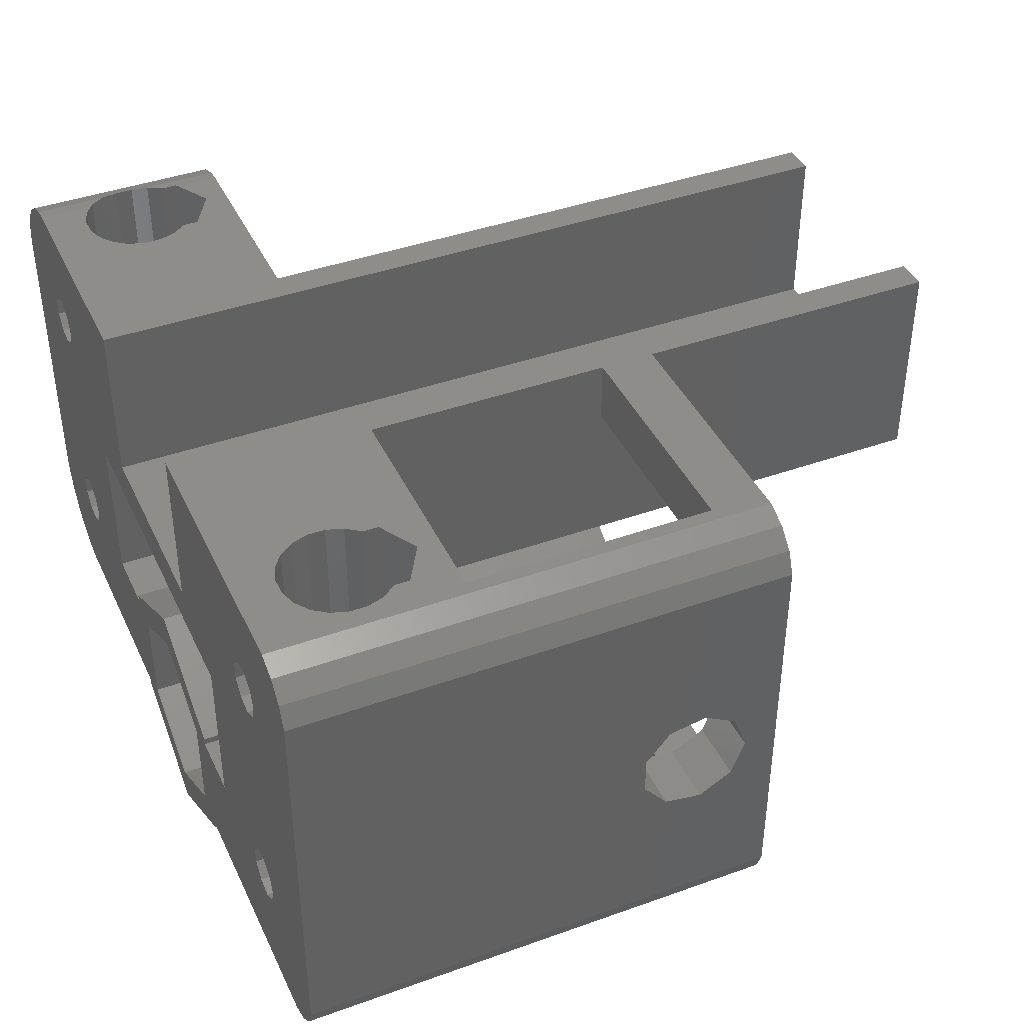
<metadata>
{"format":"stl","ext":"stl","renderer":"f3d","projection":"perspective","resolution":1024,"background":"white","views":[{"elev":41.1,"azim":-113.6,"up":"+Y"}]}
</metadata>
<code>
# stl→obj: 420 verts, 876 faces
v -35 -21.08 -0
v -35 -21.08 40
v -35 11.08 -0
v -35 -6 37.3
v -35 11.08 40
v -35 -9.897 30.55
v -35 -10.43 33.58
v -35 -7.539 28.57
v -35 -3.107 36.25
v -35 -1.568 33.58
v -35 -4.461 28.57
v -35 -2.103 30.55
v -35 -8.893 36.25
v -34.26 -22.88 -0
v -34.26 -22.88 40
v -34.26 12.88 -0
v -32.88 14.26 -0
v -31.08 15 -0
v -23.9 7.905 -0
v -8.5 15 -0
v -15 -2 -0
v -8.5 1.5 -0
v -15 -15 -0
v -22.93 -15.75 -0
v -22.93 -14.25 -0
v 8.5 1.5 -0
v 8.5 15 -0
v 27.92 15 -0
v 29.01 14.87 -0
v 30.82 14.18 -0
v 26.1 7.905 -0
v 32.4 13.09 -0
v 33.68 11.64 -0
v 27.07 5.248 -0
v 34.58 9.937 -0
v 35 8.233 -0
v 27.07 -15.75 -0
v 35 -17.92 -0
v 24.62 8.167 -0
v 23.31 7.414 -0
v 7.101 -24.1 -0
v 29.94 -24.58 -0
v 28.23 -25 -0
v 7.101 -15.9 -0
v 34.18 -20.82 -0
v 33.09 -22.4 -0
v 26.1 4.095 -0
v 34.87 -19.01 -0
v 15 -15 -0
v 5.543 -15 -0
v 15 -2 -0
v 26.1 -16.91 -0
v -25.38 -12.83 -0
v -23.9 -16.91 -0
v -7.101 -24.1 -0
v -7.101 -15.9 -0
v -5.543 -15 -0
v -26.69 -16.41 -0
v -27.2 -15 -0
v -5.543 -25 -0
v -31.08 -25 -0
v -32.88 -24.26 -0
v -22.93 6.752 -0
v -22.93 5.248 -0
v -23.9 -13.09 -0
v -25.38 -17.17 -0
v -26.69 -13.59 -0
v -27.2 6 -0
v -26.69 4.586 -0
v -25.38 3.833 -0
v -23.9 4.095 -0
v -25.38 8.167 -0
v 23.31 -16.41 -0
v 22.8 -15 -0
v -26.69 7.414 -0
v 22.8 6 -0
v 24.62 -17.17 -0
v 27.07 -14.25 -0
v 23.31 -13.59 -0
v 24.62 -12.83 -0
v 26.1 -13.09 -0
v 27.07 6.752 -0
v 5.543 -25 -0
v 31.64 -23.68 -0
v 23.31 4.586 -0
v 24.62 3.833 -0
v -34.26 12.88 40
v -33.75 -23.39 40
v -33.75 -18 40
v -33 10 40
v -30 -18 40
v -30 10 40
v -33 14.14 40
v -30 -10.43 33.58
v -30 -9.897 30.55
v -30 -8.893 36.25
v -30 -6 37.3
v -30 -3.107 36.25
v -30 -1.568 33.58
v -30 -2.103 30.55
v -30 -4.461 28.57
v -30 -7.539 28.57
v -32.88 -24.26 40
v -31.08 -25 40
v -9.655 -25 0
v -28.16 -25 12.22
v -25 -25 14.05
v -30 -25 15.8
v -22.96 -25 3.79
v -20.56 -25 7.096
v -20.99 -25 5.757
v -30 -25 35.6
v -9.655 -25 40
v -9.655 -25 35.6
v -8.25 -25 40
v -29.44 -25 7.096
v -21.82 -25 4.618
v -29.44 -25 8.504
v -29.01 -25 9.843
v -28.18 -25 10.98
v -28.16 -25 11
v -20.56 -25 8.504
v -21.82 -25 10.98
v -20.99 -25 9.843
v -21.84 -25 12.22
v -21.84 -25 11
v -24.3 -25 3.355
v -25.7 -25 3.355
v -27.04 -25 3.79
v -28.18 -25 4.618
v -29.01 -25 5.757
v -5.543 -25 0
v -9.655 -25 15.8
v 0 -28.2 6.5
v 0 -28.2 0
v -7.101 -24.1 6.5
v -7.101 -15.9 6.5
v 0 -11.8 6.5
v -5.543 -15 0
v 0 -11.8 0
v -9.655 -15 0
v -15 -15 15.8
v -9.655 -15 15.8
v -15 -2 15.8
v -11.02 -2 15.8
v 11.02 -2 15.8
v 15 -2 15.8
v 11.02 -2 65
v -11.02 -2 65
v 15 -15 15.8
v 5.543 -15 0
v 9.655 -15 0
v 9.655 -15 15.8
v 7.101 -15.9 6.5
v 7.101 -24.1 6.5
v 5.543 -25 0
v 9.655 -25 0
v 28.23 -25 4.689
v 28.18 -25 4.618
v 28.16 -25 11
v 28.18 -25 10.98
v 28.16 -25 12.22
v 27.04 -25 3.79
v 25.7 -25 3.355
v 9.655 -25 15.8
v 21.82 -25 10.98
v 21.84 -25 11
v 21.84 -25 12.22
v 25 -25 14.05
v 28.23 -25 15.8
v 28.23 -25 10.91
v 20.99 -25 9.843
v 20.56 -25 8.504
v 20.56 -25 7.096
v 20.99 -25 5.757
v 21.82 -25 4.618
v 24.3 -25 3.355
v 22.96 -25 3.79
v 29.01 -24.81 5.757
v 29.94 -24.58 15.8
v 29.01 -24.81 9.843
v 29.44 -24.7 8.504
v 29.44 -24.7 7.096
v 31.64 -23.68 15.8
v 33.09 -22.4 15.8
v 34.18 -20.82 15.8
v 34.87 -19.01 15.8
v 35 -17.92 15.8
v 35 8.233 15.8
v 34.58 9.937 15.8
v 33.68 11.64 15.8
v 32.4 13.09 15.8
v 30.82 14.18 15.8
v 29.01 14.87 5.772
v 29.44 14.7 7.096
v 29.44 14.7 8.504
v 29.01 14.87 9.828
v 29.01 14.87 15.8
v 27.92 15 4.43
v 28.18 14.97 4.618
v 29.01 14.87 5.757
v 27.04 15 3.79
v 8.5 15 65
v 11.02 15 15.8
v 20.99 15 5.757
v 20.56 15 7.096
v 27.92 15 15.8
v 27.92 15 12.36
v 25 15 14.05
v 21.84 15 12.22
v 21.84 15 11
v 21.82 15 10.98
v 20.99 15 9.843
v 20.56 15 8.504
v 21.82 15 4.618
v 22.96 15 3.79
v 24.3 15 3.355
v 25.7 15 3.355
v 11.02 15 65
v 8.5 1.5 65
v -8.5 1.5 65
v -8.5 15 65
v -11.02 15 15.8
v -20.99 15 9.843
v -21.84 15 12.22
v -21.82 15 10.98
v -21.84 15 11
v -11.02 15 40
v -11.02 15 65
v -31.08 15 40
v -30 15 35.6
v -30 15 15.8
v -11.02 15 35.6
v -29.44 15 8.504
v -29.44 15 7.096
v -29.01 15 5.757
v -28.18 15 4.618
v -27.04 15 3.79
v -25.7 15 3.355
v -22.96 15 3.79
v -24.3 15 3.355
v -21.82 15 4.618
v -20.99 15 5.757
v -29.01 15 9.843
v -28.16 15 12.22
v -28.18 15 10.98
v -20.56 15 8.504
v -20.56 15 7.096
v -25 15 14.05
v -28.16 15 11
v -32.88 14.26 40
v -27.2 -15 1.3
v -26.69 -16.41 1.3
v -26.69 -13.59 1.3
v -25.38 -12.83 1.3
v -23.9 -13.09 1.3
v -22.93 -14.25 1.3
v -22.93 -15.75 1.3
v -23.9 -16.91 1.3
v -25.38 -17.17 1.3
v -26.69 7.414 1.3
v -27.2 6 1.3
v -26.69 4.586 1.3
v -25.38 8.167 1.3
v -23.9 7.905 1.3
v -22.93 6.752 1.3
v -22.93 5.248 1.3
v -23.9 4.095 1.3
v -25.38 3.833 1.3
v 23.31 -13.59 1.3
v 22.8 -15 1.3
v 23.31 -16.41 1.3
v 24.62 -12.83 1.3
v 26.1 -13.09 1.3
v 27.07 -14.25 1.3
v 27.07 -15.75 1.3
v 26.1 -16.91 1.3
v 24.62 -17.17 1.3
v 23.31 7.414 1.3
v 22.8 6 1.3
v 23.31 4.586 1.3
v 24.62 8.167 1.3
v 26.1 7.905 1.3
v 27.07 6.752 1.3
v 27.07 5.248 1.3
v 26.1 4.095 1.3
v 24.62 3.833 1.3
v -30 10 35.6
v -11.02 10 35.6
v -11.02 10 40
v -30 -18 35.6
v -8.25 -18 40
v -9.655 -18 40
v -9.655 -18 35.6
v -9.655 -25.57 40
v 0 -31.15 40
v 0 -28.2 40
v -9.655 -14.43 40
v 0 -8.852 40
v -7.101 -15.9 40
v 0 -11.8 40
v 9.655 -14.43 40
v -7.101 -24.1 40
v 7.101 -24.1 40
v 9.655 -25.57 40
v 7.101 -15.9 40
v -9.655 -25.57 0
v -9.655 -14.43 0
v 0 -31.15 0
v 9.655 -25.57 0
v -28.03 -13.25 4.508
v -28.03 -16.75 4.508
v -27.04 -17.32 3.79
v -28.03 4.25 4.508
v -27.04 -12.68 3.79
v -27.04 3.68 3.79
v -28.03 7.75 4.508
v -27.04 8.32 3.79
v -25.7 -18.09 3.355
v -24.3 -18.09 3.355
v -25 -18.5 3.355
v -22.96 -17.32 3.79
v -21.97 7.75 4.508
v -21.97 -16.75 4.508
v -21.97 4.25 4.508
v -21.97 -13.25 4.508
v -22.96 3.68 3.79
v -22.96 -12.68 3.79
v -22.96 8.32 3.79
v 0 -8.852 0
v 9.655 -14.43 0
v 29.01 14.87 9.843
v 28.18 14.97 10.98
v 28.16 14.97 11
v 28.16 14.97 12.22
v 21.97 -13.25 4.508
v 21.97 -16.75 4.508
v 22.96 -17.32 3.79
v 21.97 4.25 4.508
v 22.96 -12.68 3.79
v 22.96 3.68 3.79
v 21.97 7.75 4.508
v 22.96 8.32 3.79
v 24.3 -18.09 3.355
v 25.7 -18.09 3.355
v 25 -18.5 3.355
v 27.04 -17.32 3.79
v 28.03 7.75 4.508
v 28.03 -16.75 4.508
v 28.03 4.25 4.508
v 27.04 3.68 3.79
v 28.03 -13.25 4.508
v 27.04 -12.68 3.79
v 27.04 8.32 3.79
v 25.7 9.094 3.355
v 25 9.5 3.355
v 24.3 9.094 3.355
v -24.3 9.094 3.355
v -25 9.5 3.355
v -25.7 9.094 3.355
v -21.97 -16.75 1.3
v -21.97 -13.25 1.3
v -25 -11.5 1.3
v -28.03 -16.75 1.3
v -28.03 -13.25 1.3
v -25 -18.5 1.3
v -21.97 4.25 1.3
v -21.97 7.75 1.3
v -25 9.5 1.3
v -28.03 4.25 1.3
v -28.03 7.75 1.3
v -25 2.5 1.3
v 28.03 -16.75 1.3
v 28.03 -13.25 1.3
v 25 -11.5 1.3
v 21.97 -16.75 1.3
v 21.97 -13.25 1.3
v 25 -18.5 1.3
v 28.03 4.25 1.3
v 28.03 7.75 1.3
v 25 9.5 1.3
v 21.97 4.25 1.3
v 21.97 7.75 1.3
v 25 2.5 1.3
v -7.101 -15.9 10.5
v -7.101 -24.1 10.5
v 0 -28.2 10.5
v 7.101 -24.1 10.5
v 7.101 -15.9 10.5
v 0 -11.8 10.5
v -25.7 2.906 3.355
v -25 2.5 3.355
v -25.7 -11.91 3.355
v -25 -11.5 3.355
v -24.3 -11.91 3.355
v -24.3 2.906 3.355
v 24.3 2.906 3.355
v 25 2.5 3.355
v 24.3 -11.91 3.355
v 25 -11.5 3.355
v 25.7 -11.91 3.355
v 25.7 2.906 3.355
v -3.447 -22.89 10.5
v -0.7814 -15.57 10.5
v 2.25 -16.1 10.5
v -4.5 -20 10.5
v -3.447 -17.11 10.5
v 4.229 -21.54 10.5
v 2.25 -23.9 10.5
v 4.229 -18.46 10.5
v -0.7814 -24.43 10.5
v -0.7814 -24.43 7
v -3.447 -22.89 7
v -4.5 -20 7
v 2.25 -23.9 7
v 4.229 -21.54 7
v 4.229 -18.46 7
v 2.25 -16.1 7
v -0.7814 -15.57 7
v -3.447 -17.11 7
f 1 2 3
f 4 2 5
f 6 2 7
f 3 2 6
f 3 6 8
f 9 5 10
f 3 11 5
f 11 12 5
f 12 10 5
f 13 2 4
f 9 4 5
f 7 2 13
f 11 3 8
f 1 14 2
f 2 14 15
f 1 3 14
f 14 3 16
f 14 16 17
f 14 17 18
f 19 18 20
f 21 20 22
f 23 24 25
f 26 27 28
f 26 28 29
f 26 29 30
f 31 32 33
f 34 35 36
f 37 36 38
f 26 30 32
f 26 32 39
f 26 39 40
f 41 42 43
f 44 45 46
f 34 36 47
f 44 38 48
f 49 44 50
f 21 22 26
f 51 36 49
f 37 38 52
f 47 36 51
f 53 20 21
f 23 14 54
f 55 14 56
f 14 23 57
f 14 57 56
f 44 48 45
f 58 14 59
f 14 60 61
f 14 61 62
f 63 20 64
f 53 21 65
f 23 65 21
f 14 58 66
f 14 66 54
f 23 25 65
f 24 23 54
f 67 20 53
f 14 20 67
f 14 67 59
f 14 18 68
f 14 68 69
f 14 69 70
f 14 70 71
f 14 71 20
f 71 64 20
f 19 20 63
f 72 18 19
f 73 49 74
f 75 18 72
f 68 18 75
f 76 26 40
f 44 49 73
f 44 73 77
f 44 77 38
f 77 52 38
f 78 36 37
f 79 36 80
f 81 36 78
f 80 36 81
f 49 36 79
f 49 79 74
f 82 35 34
f 31 33 35
f 39 32 31
f 41 43 83
f 60 14 55
f 44 46 84
f 44 84 42
f 44 42 41
f 26 76 85
f 31 35 82
f 26 85 86
f 21 26 86
f 86 47 51
f 21 86 51
f 3 5 16
f 16 5 87
f 15 88 89
f 90 15 89
f 91 92 89
f 92 90 89
f 90 93 15
f 93 87 15
f 87 5 15
f 5 2 15
f 7 94 6
f 6 94 95
f 7 13 94
f 94 13 96
f 13 4 96
f 96 4 97
f 4 9 97
f 97 9 98
f 98 9 10
f 99 98 10
f 10 12 100
f 99 10 100
f 12 11 101
f 100 12 101
f 11 8 102
f 101 11 102
f 8 6 95
f 102 8 95
f 15 14 62
f 88 15 62
f 103 88 62
f 103 62 61
f 104 103 61
f 105 61 60
f 106 107 108
f 109 61 105
f 110 111 105
f 104 61 108
f 104 108 112
f 113 104 114
f 115 104 113
f 108 61 116
f 117 109 105
f 108 116 118
f 111 117 105
f 108 118 119
f 108 119 120
f 108 120 121
f 108 121 106
f 112 114 104
f 122 110 105
f 123 124 105
f 125 123 105
f 124 122 105
f 125 126 123
f 127 61 109
f 128 61 127
f 129 61 128
f 130 61 129
f 131 61 130
f 116 61 131
f 132 105 60
f 133 125 105
f 133 107 125
f 133 108 107
f 134 135 136
f 136 135 132
f 136 132 60
f 136 60 55
f 56 137 136
f 55 56 136
f 138 139 140
f 137 139 138
f 57 139 137
f 56 57 137
f 139 57 141
f 23 142 141
f 23 141 57
f 141 142 143
f 142 23 21
f 144 142 21
f 144 21 51
f 145 144 51
f 146 145 51
f 147 146 51
f 148 145 146
f 149 145 148
f 49 150 51
f 51 150 147
f 50 151 49
f 49 151 152
f 49 152 153
f 49 153 150
f 151 50 44
f 138 151 154
f 154 151 44
f 140 151 138
f 154 44 155
f 155 44 41
f 155 41 134
f 156 41 83
f 134 41 156
f 135 134 156
f 156 83 43
f 157 156 43
f 158 159 43
f 160 161 162
f 159 163 43
f 163 164 43
f 165 166 167
f 165 168 169
f 170 169 162
f 165 167 168
f 171 162 161
f 170 162 171
f 170 165 169
f 164 157 43
f 165 172 166
f 165 173 172
f 165 174 173
f 165 175 174
f 165 176 175
f 177 157 164
f 178 157 177
f 176 157 178
f 165 157 176
f 158 43 42
f 179 158 42
f 170 171 180
f 171 181 180
f 180 182 42
f 182 183 42
f 183 179 42
f 181 182 180
f 180 42 84
f 184 180 84
f 184 84 46
f 185 184 46
f 185 46 45
f 186 185 45
f 186 45 48
f 187 186 48
f 187 48 38
f 188 187 38
f 188 38 36
f 189 188 36
f 36 35 190
f 189 36 190
f 35 33 191
f 190 35 191
f 33 32 192
f 191 33 192
f 30 193 32
f 32 193 192
f 29 194 30
f 30 194 195
f 30 195 196
f 196 197 198
f 196 198 30
f 30 198 193
f 28 199 29
f 29 199 200
f 29 200 201
f 201 194 29
f 199 28 202
f 27 203 204
f 205 204 206
f 207 208 209
f 204 210 211
f 204 211 212
f 204 212 213
f 204 213 214
f 204 214 206
f 27 204 205
f 27 205 215
f 27 215 28
f 215 216 28
f 217 28 216
f 218 28 217
f 202 28 218
f 204 203 219
f 207 209 210
f 207 210 204
f 203 27 220
f 220 27 26
f 220 26 221
f 221 26 22
f 20 222 221
f 22 20 221
f 223 20 224
f 225 226 227
f 20 228 229
f 20 229 222
f 18 230 231
f 18 231 232
f 223 224 225
f 233 230 228
f 20 223 233
f 20 233 228
f 18 232 234
f 18 234 235
f 18 235 236
f 18 236 237
f 18 237 238
f 18 238 239
f 18 239 20
f 240 20 241
f 242 20 240
f 243 20 242
f 244 245 246
f 224 20 247
f 243 248 20
f 248 247 20
f 245 232 249
f 226 225 224
f 244 232 245
f 246 245 250
f 234 232 244
f 231 230 233
f 241 20 239
f 223 225 249
f 223 249 232
f 17 251 18
f 18 251 230
f 16 87 17
f 17 87 93
f 17 93 251
f 252 253 58
f 59 252 58
f 67 254 252
f 59 67 252
f 53 255 254
f 67 53 254
f 65 256 255
f 53 65 255
f 257 256 25
f 25 256 65
f 257 25 258
f 258 25 24
f 258 24 259
f 259 24 54
f 259 54 260
f 260 54 66
f 260 66 253
f 253 66 58
f 75 261 262
f 68 75 262
f 262 263 69
f 68 262 69
f 72 264 261
f 75 72 261
f 19 265 264
f 72 19 264
f 266 265 63
f 63 265 19
f 266 63 267
f 267 63 64
f 267 64 268
f 268 64 71
f 268 71 269
f 269 71 70
f 269 70 263
f 263 70 69
f 79 270 271
f 74 79 271
f 271 272 73
f 74 271 73
f 80 273 270
f 79 80 270
f 81 274 273
f 80 81 273
f 275 274 78
f 78 274 81
f 275 78 276
f 276 78 37
f 276 37 277
f 277 37 52
f 277 52 278
f 278 52 77
f 278 77 272
f 272 77 73
f 40 279 280
f 76 40 280
f 280 281 85
f 76 280 85
f 39 282 279
f 40 39 279
f 31 283 282
f 39 31 282
f 284 283 82
f 82 283 31
f 284 82 285
f 285 82 34
f 285 34 286
f 286 34 47
f 286 47 287
f 287 47 86
f 287 86 281
f 281 86 85
f 92 288 289
f 90 92 290
f 290 92 289
f 102 112 232
f 232 231 288
f 99 232 288
f 92 91 288
f 94 96 91
f 112 108 232
f 98 99 288
f 91 291 94
f 91 97 288
f 91 96 97
f 97 98 288
f 100 232 99
f 101 102 232
f 291 112 102
f 100 101 232
f 291 102 95
f 95 94 291
f 89 292 293
f 91 293 294
f 89 293 91
f 91 294 291
f 103 104 115
f 89 103 292
f 292 103 115
f 88 103 89
f 113 295 296
f 297 113 296
f 297 115 113
f 298 293 299
f 300 301 299
f 293 300 299
f 293 292 300
f 299 301 302
f 297 303 115
f 304 297 305
f 302 304 305
f 306 304 302
f 305 297 296
f 303 300 292
f 301 306 302
f 292 115 303
f 307 295 105
f 114 295 113
f 105 295 133
f 294 293 298
f 141 298 308
f 143 298 141
f 114 294 133
f 114 133 295
f 133 294 298
f 133 298 143
f 294 114 291
f 291 114 112
f 142 108 133
f 142 144 232
f 232 108 142
f 145 232 144
f 223 232 145
f 143 142 133
f 307 105 309
f 309 105 132
f 309 132 135
f 309 135 156
f 309 156 157
f 309 157 310
f 235 234 118
f 116 235 118
f 131 236 235
f 116 131 235
f 130 237 236
f 131 130 236
f 311 237 312
f 129 313 312
f 314 237 311
f 130 129 312
f 315 316 311
f 316 314 311
f 317 237 314
f 318 238 317
f 238 237 317
f 237 130 312
f 128 319 313
f 129 128 313
f 127 320 321
f 319 127 321
f 319 128 127
f 109 322 320
f 127 109 320
f 323 242 240
f 117 242 323
f 324 322 117
f 117 323 325
f 117 325 326
f 325 327 326
f 117 326 324
f 109 117 322
f 328 326 327
f 329 323 240
f 243 242 111
f 111 242 117
f 248 243 110
f 110 243 111
f 247 248 122
f 122 248 110
f 247 122 224
f 224 122 124
f 224 124 226
f 226 124 123
f 226 123 227
f 227 123 126
f 225 227 125
f 125 227 126
f 225 125 249
f 249 125 107
f 249 107 245
f 245 107 106
f 250 245 106
f 121 250 106
f 250 121 246
f 246 121 120
f 244 246 120
f 119 244 120
f 234 244 119
f 118 234 119
f 136 137 134
f 134 137 138
f 134 138 154
f 134 154 155
f 141 308 139
f 139 308 330
f 140 330 331
f 151 331 152
f 139 330 140
f 140 331 151
f 145 149 223
f 228 149 229
f 290 149 228
f 289 149 290
f 223 149 289
f 233 223 289
f 221 149 148
f 221 222 229
f 219 203 148
f 203 220 148
f 229 149 221
f 220 221 148
f 148 146 204
f 219 148 204
f 153 165 170
f 184 153 180
f 180 153 170
f 185 153 184
f 186 153 185
f 187 153 186
f 188 153 187
f 150 153 188
f 204 146 207
f 146 147 207
f 189 150 188
f 147 198 207
f 147 193 198
f 147 192 193
f 147 191 192
f 147 190 191
f 147 189 190
f 147 150 189
f 305 310 157
f 153 305 165
f 165 305 157
f 302 305 153
f 331 153 152
f 302 153 331
f 332 181 333
f 333 181 171
f 333 171 161
f 333 161 334
f 334 161 160
f 335 334 162
f 162 334 160
f 208 335 209
f 209 335 162
f 209 162 169
f 209 169 210
f 210 169 168
f 211 210 168
f 167 211 168
f 211 167 212
f 212 167 166
f 213 212 166
f 172 213 166
f 214 213 172
f 173 214 172
f 206 214 173
f 174 206 173
f 175 205 206
f 174 175 206
f 176 215 205
f 175 176 205
f 336 215 337
f 178 338 337
f 339 215 336
f 176 178 337
f 340 341 336
f 341 339 336
f 342 215 339
f 343 216 342
f 216 215 342
f 215 176 337
f 177 344 338
f 178 177 338
f 164 345 346
f 344 164 346
f 344 177 164
f 163 347 345
f 164 163 345
f 348 200 199
f 159 200 348
f 349 347 159
f 159 348 350
f 350 351 352
f 349 159 352
f 163 159 347
f 350 352 159
f 353 352 351
f 354 199 202
f 354 348 199
f 179 201 158
f 158 201 200
f 158 200 159
f 195 194 183
f 183 194 201
f 183 201 179
f 196 195 182
f 182 195 183
f 197 196 332
f 332 196 182
f 332 182 181
f 208 207 335
f 335 207 198
f 332 198 197
f 333 335 332
f 335 198 332
f 335 333 334
f 354 202 218
f 355 354 218
f 356 355 218
f 357 356 217
f 217 356 218
f 357 217 216
f 343 357 216
f 290 228 230
f 93 290 251
f 251 290 230
f 90 290 93
f 233 289 231
f 231 289 288
f 329 240 241
f 358 329 241
f 359 358 241
f 360 359 239
f 239 359 241
f 360 239 238
f 318 360 238
f 258 361 362
f 255 256 363
f 364 252 365
f 365 254 363
f 254 255 363
f 363 256 362
f 256 257 362
f 260 253 366
f 366 361 258
f 366 258 259
f 364 253 252
f 364 366 253
f 252 254 365
f 257 258 362
f 259 260 366
f 267 367 368
f 264 265 369
f 370 262 371
f 371 261 369
f 261 264 369
f 369 265 368
f 265 266 368
f 269 263 372
f 372 367 267
f 372 267 268
f 370 263 262
f 370 372 263
f 262 261 371
f 266 267 368
f 268 269 372
f 276 373 374
f 273 274 375
f 376 271 377
f 377 270 375
f 270 273 375
f 375 274 374
f 274 275 374
f 278 272 378
f 378 373 276
f 378 276 277
f 376 272 271
f 376 378 272
f 271 270 377
f 275 276 374
f 277 278 378
f 285 379 380
f 282 283 381
f 382 280 383
f 383 279 381
f 279 282 381
f 381 283 380
f 283 284 380
f 287 281 384
f 384 379 285
f 384 285 286
f 382 281 280
f 382 384 281
f 280 279 383
f 284 285 380
f 286 287 384
f 308 298 330
f 330 298 299
f 330 299 331
f 331 299 302
f 296 309 310
f 305 296 310
f 295 307 309
f 296 295 309
f 385 300 303
f 386 385 303
f 297 387 303
f 303 387 386
f 304 388 297
f 297 388 387
f 306 389 304
f 304 389 388
f 389 306 301
f 390 389 301
f 390 301 300
f 385 390 300
f 369 359 360
f 318 369 360
f 318 317 369
f 317 371 369
f 371 317 314
f 370 371 314
f 372 391 392
f 316 391 372
f 316 372 314
f 372 370 314
f 393 391 316
f 315 393 316
f 363 394 393
f 315 363 393
f 315 311 363
f 311 365 363
f 365 311 312
f 364 365 312
f 366 319 321
f 313 319 366
f 313 366 312
f 366 364 312
f 361 322 324
f 320 322 361
f 320 361 321
f 361 366 321
f 326 362 324
f 324 362 361
f 362 326 328
f 395 362 328
f 395 394 362
f 394 363 362
f 328 327 396
f 395 328 396
f 367 327 325
f 396 327 367
f 396 367 392
f 367 372 392
f 323 368 325
f 325 368 367
f 368 323 329
f 358 368 329
f 358 359 368
f 359 369 368
f 381 356 357
f 343 381 357
f 343 342 381
f 342 383 381
f 383 342 339
f 382 383 339
f 384 397 398
f 341 397 384
f 341 384 339
f 384 382 339
f 399 397 341
f 340 399 341
f 375 400 399
f 340 375 399
f 340 336 375
f 336 377 375
f 377 336 337
f 376 377 337
f 378 344 346
f 338 344 378
f 338 378 337
f 378 376 337
f 373 347 349
f 345 347 373
f 345 373 346
f 373 378 346
f 352 374 349
f 349 374 373
f 374 352 353
f 401 374 353
f 401 400 374
f 400 375 374
f 353 351 402
f 401 353 402
f 379 351 350
f 402 351 379
f 402 379 398
f 379 384 398
f 348 380 350
f 350 380 379
f 380 348 354
f 355 380 354
f 355 356 380
f 356 381 380
f 403 386 387
f 404 405 389
f 406 407 385
f 385 386 403
f 407 404 385
f 408 409 388
f 390 404 389
f 390 385 404
f 405 410 389
f 389 410 388
f 410 408 388
f 388 409 387
f 409 411 387
f 403 406 385
f 411 403 387
f 394 395 396
f 391 394 392
f 392 394 396
f 393 394 391
f 400 401 402
f 397 400 398
f 398 400 402
f 399 400 397
f 411 412 403
f 403 412 413
f 406 403 413
f 414 406 413
f 409 415 411
f 411 415 412
f 408 416 409
f 409 416 415
f 410 417 408
f 408 417 416
f 410 405 417
f 417 405 418
f 418 405 404
f 419 418 404
f 419 404 407
f 420 419 407
f 420 407 406
f 414 420 406
f 413 412 415
f 417 413 416
f 416 413 415
f 418 413 417
f 419 413 418
f 420 413 419
f 414 413 420

</code>
